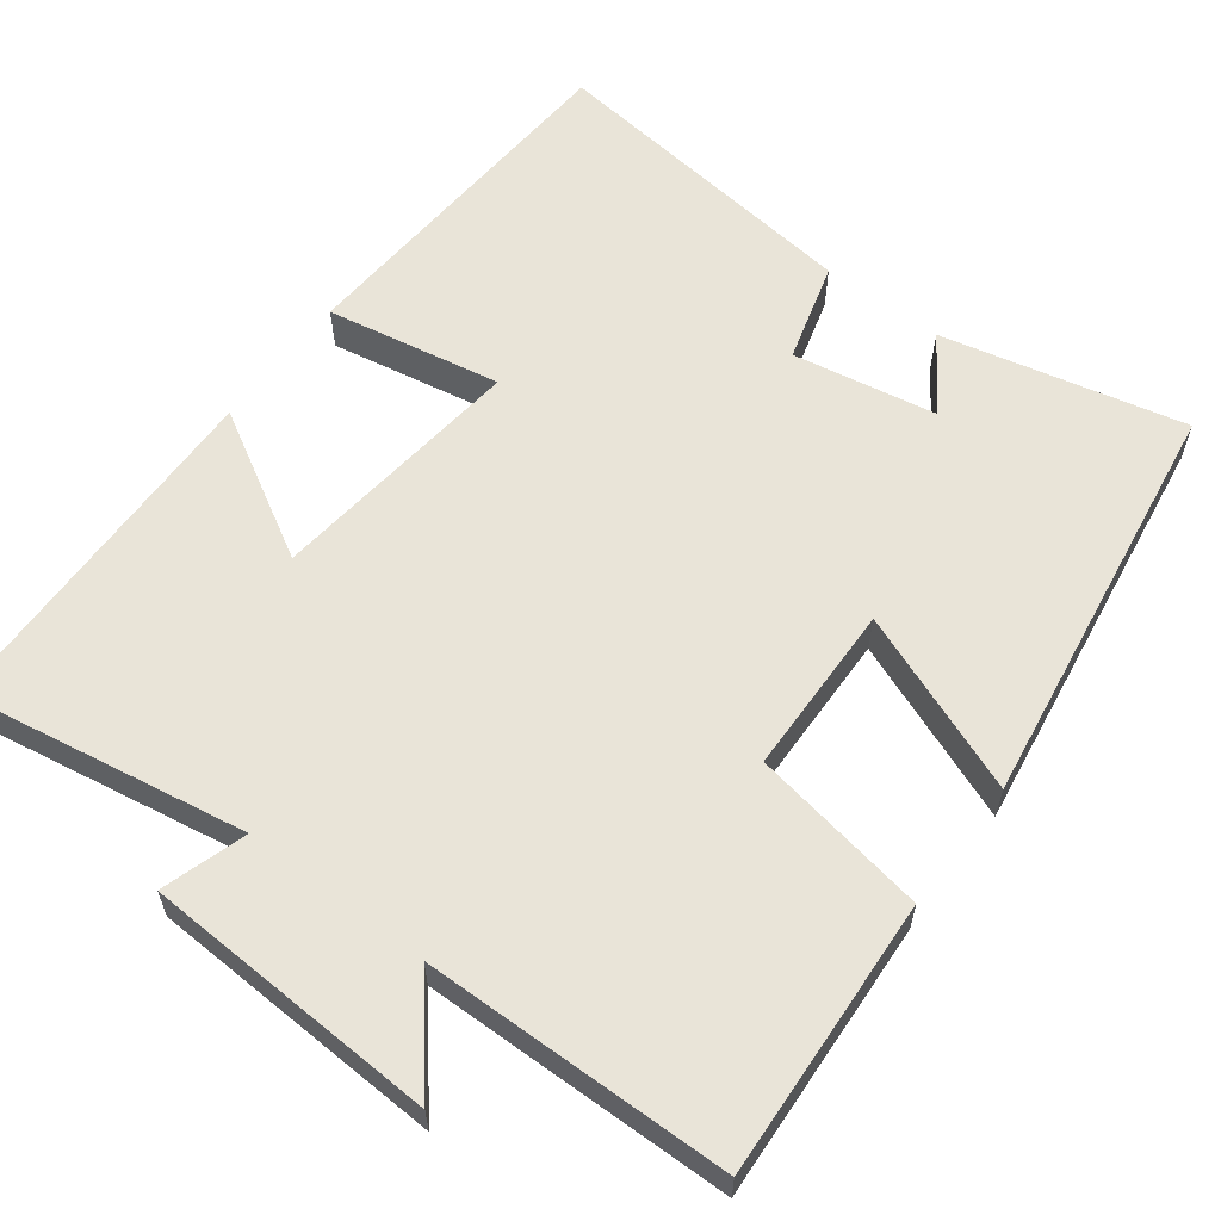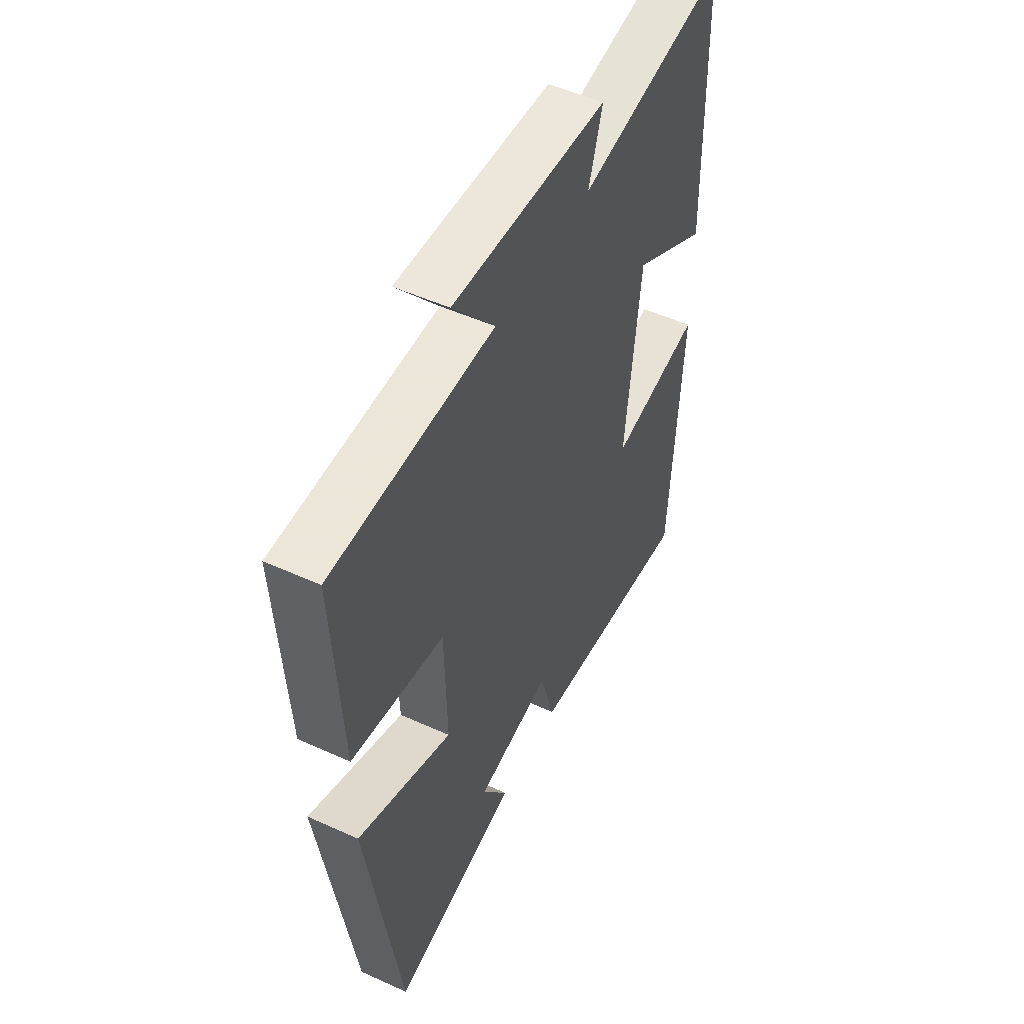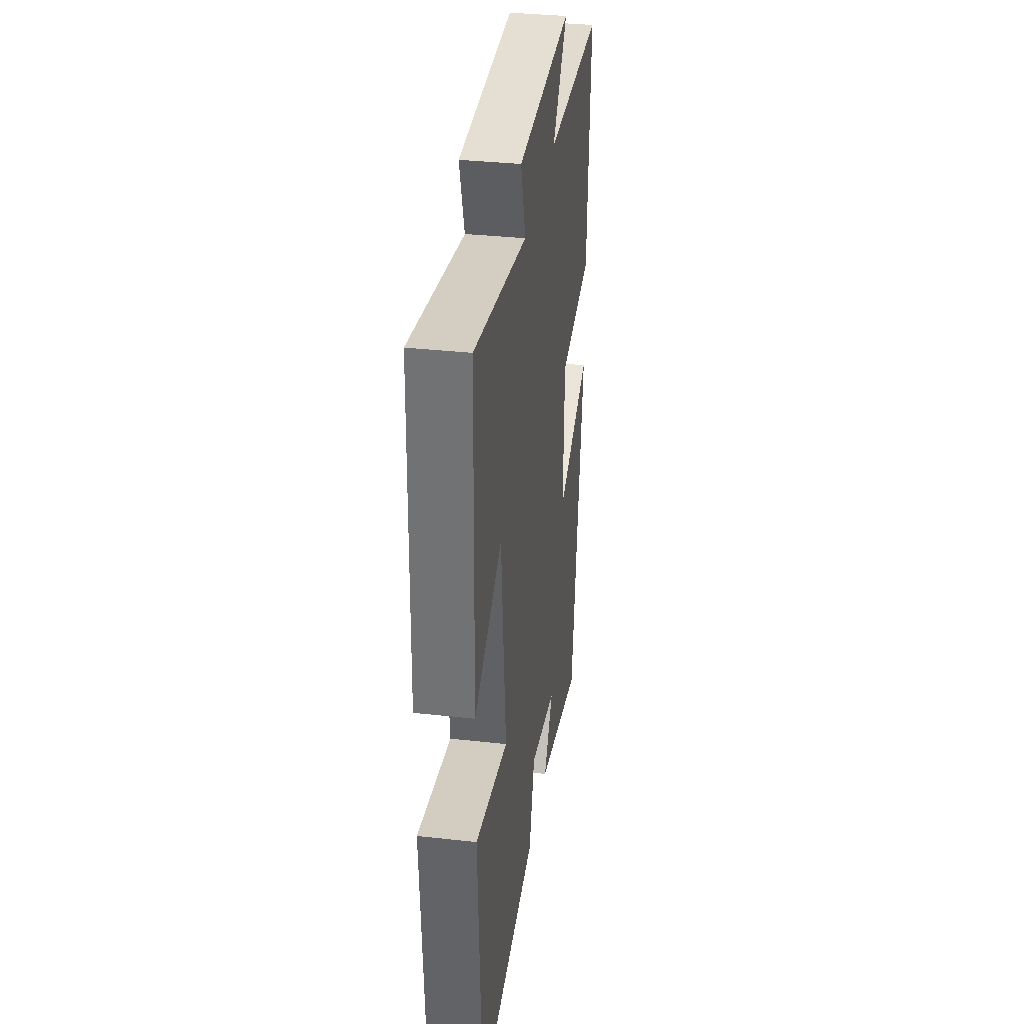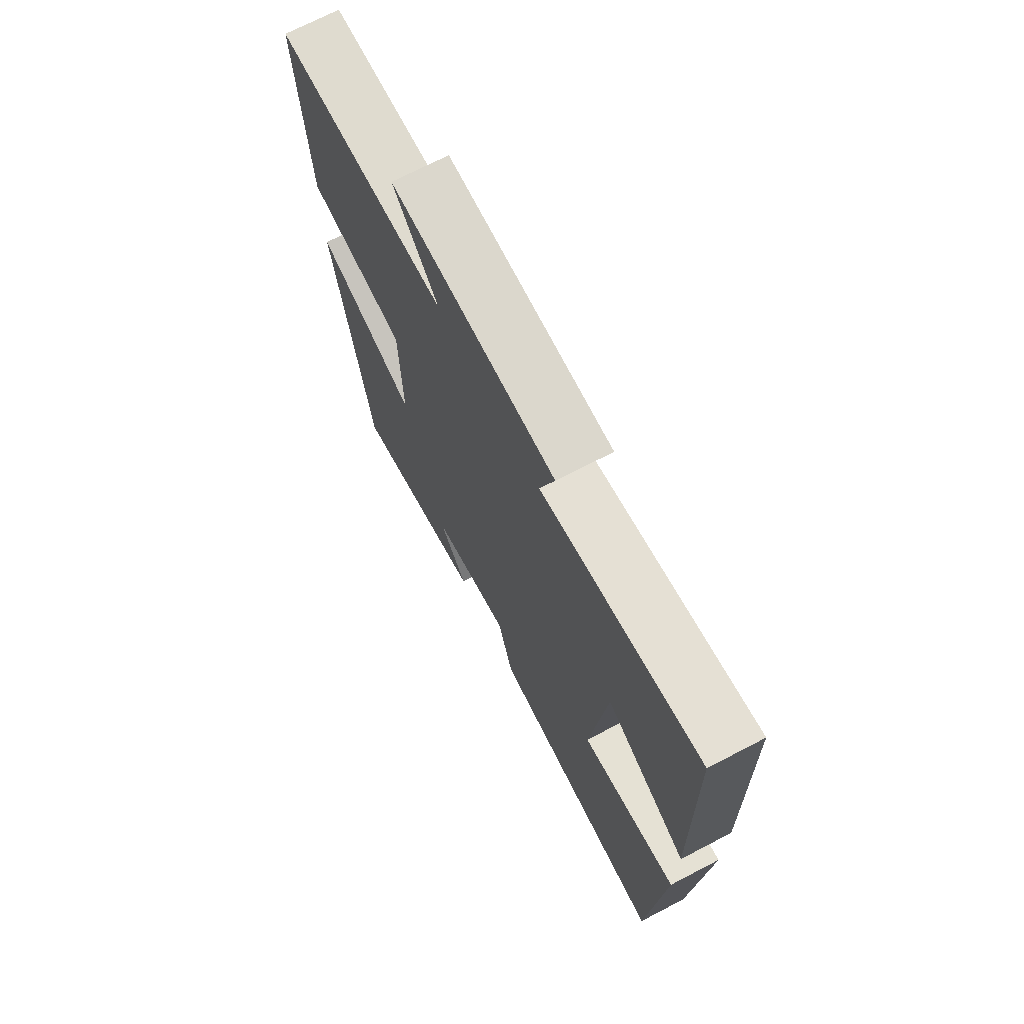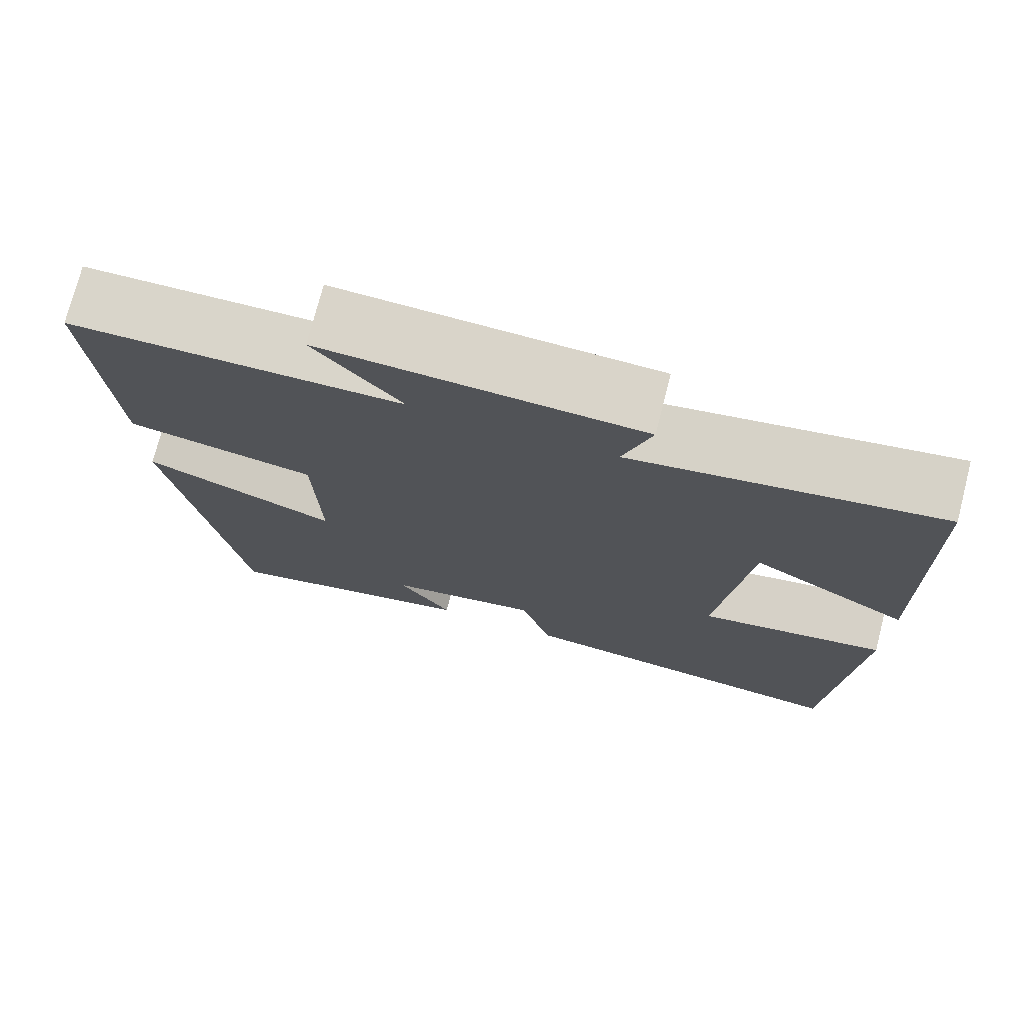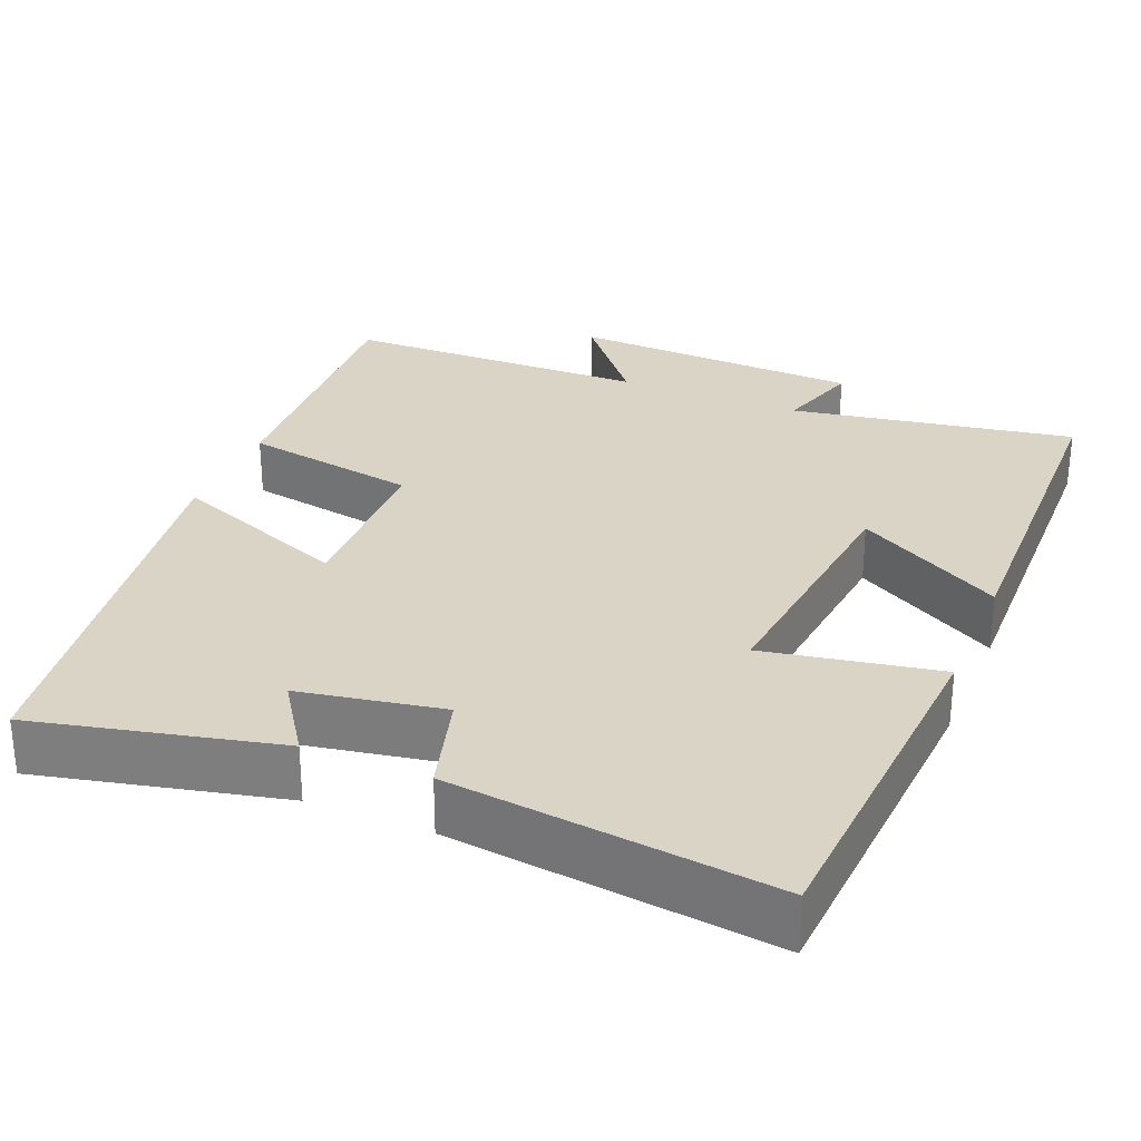
<metadata>
{"format":"obj","ext":"obj","renderer":"f3d","projection":"perspective","resolution":1024,"background":"white","views":[{"elev":60.3,"azim":37.2,"up":"+Y"},{"elev":51.0,"azim":116.3,"up":"+Z"},{"elev":34.6,"azim":-81.5,"up":"+Z"},{"elev":71.3,"azim":-117.5,"up":"+Z"},{"elev":74.7,"azim":-165.6,"up":"+Z"},{"elev":28.9,"azim":-157.4,"up":"+Y"}]}
</metadata>
<code>
v 0.418 0.07 -0.573
v 0.104 0.07 -0.5
v 0.169 0.07 -0.405
v -0.017 0.07 -0.371
v -0.054 0.07 -0.5
v -0.472 0.07 -0.548
v -0.5 0.07 -0.084
v -0.274 0.07 -0.126
v -0.31 0.07 0.208
v -0.5 0.07 0.1
v -0.489 0.07 0.564
v -0.121 0.07 0.5
v -0.155 0.07 0.61
v 0.227 0.07 0.626
v 0.123 0.07 0.5
v 0.521 0.07 0.492
v 0.5 0.07 0.132
v 0.272 0.07 0.093
v 0.266 0.07 -0.129
v 0.5 0.07 -0.038
v 0.418 0 -0.573
v 0.104 0 -0.5
v 0.169 0 -0.405
v -0.017 0 -0.371
v -0.054 0 -0.5
v -0.472 0 -0.548
v -0.5 0 -0.084
v -0.274 0 -0.126
v -0.31 0 0.208
v -0.5 0 0.1
v -0.489 0 0.564
v -0.121 0 0.5
v -0.155 0 0.61
v 0.227 0 0.626
v 0.123 0 0.5
v 0.521 0 0.492
v 0.5 0 0.132
v 0.272 0 0.093
v 0.266 0 -0.129
v 0.5 0 -0.038
f 19 20 1
f 15 16 17 18
f 15 18 19
f 12 13 14 15
f 12 15 19
f 9 10 11 12
f 8 9 12 19
f 5 6 7 8
f 4 5 8
f 3 4 8 19
f 1 2 3
f 1 3 19
f 21 40 39
f 38 37 36 35
f 39 38 35
f 35 34 33 32
f 39 35 32
f 32 31 30 29
f 39 32 29 28
f 28 27 26 25
f 28 25 24
f 39 28 24 23
f 23 22 21
f 39 23 21
f 1 21 22 2
f 2 22 23 3
f 3 23 24 4
f 4 24 25 5
f 5 25 26 6
f 6 26 27 7
f 7 27 28 8
f 8 28 29 9
f 9 29 30 10
f 10 30 31 11
f 11 31 32 12
f 12 32 33 13
f 13 33 34 14
f 14 34 35 15
f 15 35 36 16
f 16 36 37 17
f 17 37 38 18
f 18 38 39 19
f 19 39 40 20
f 20 40 21 1

</code>
